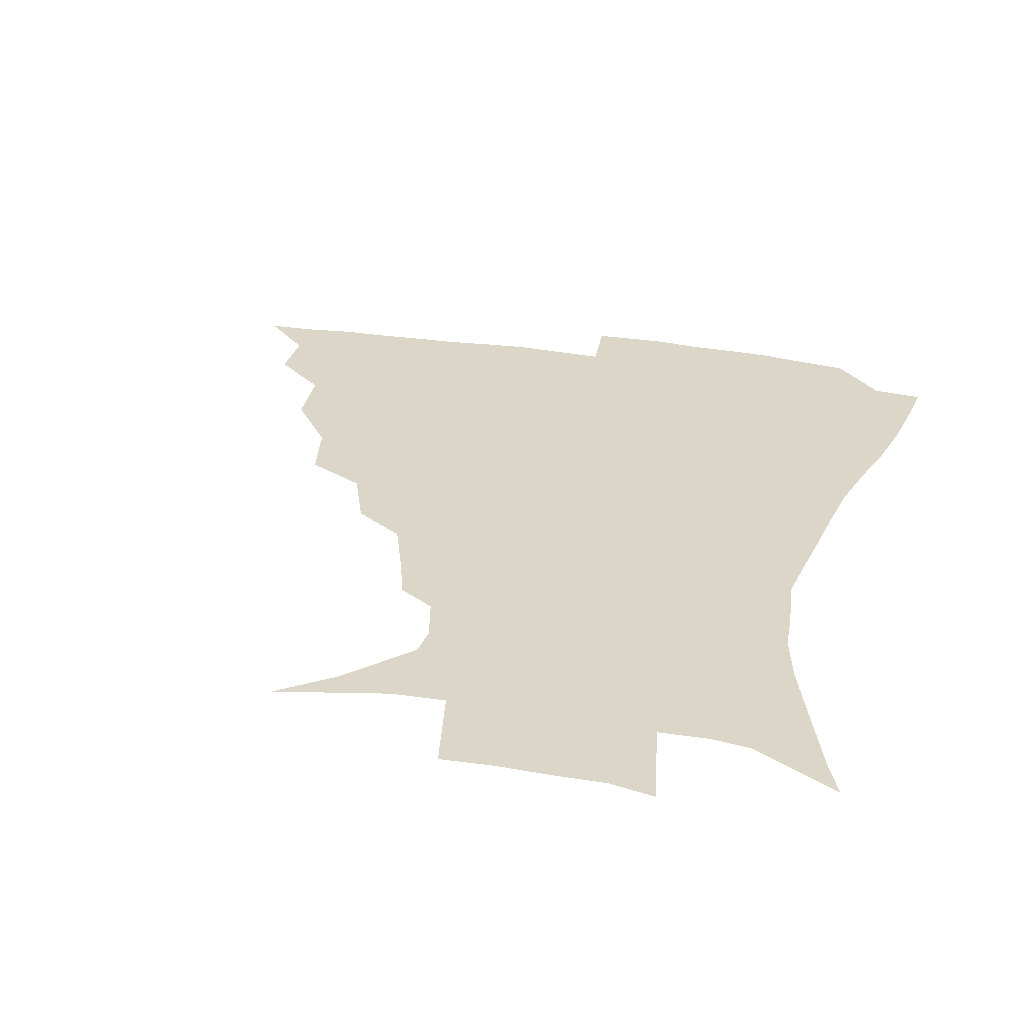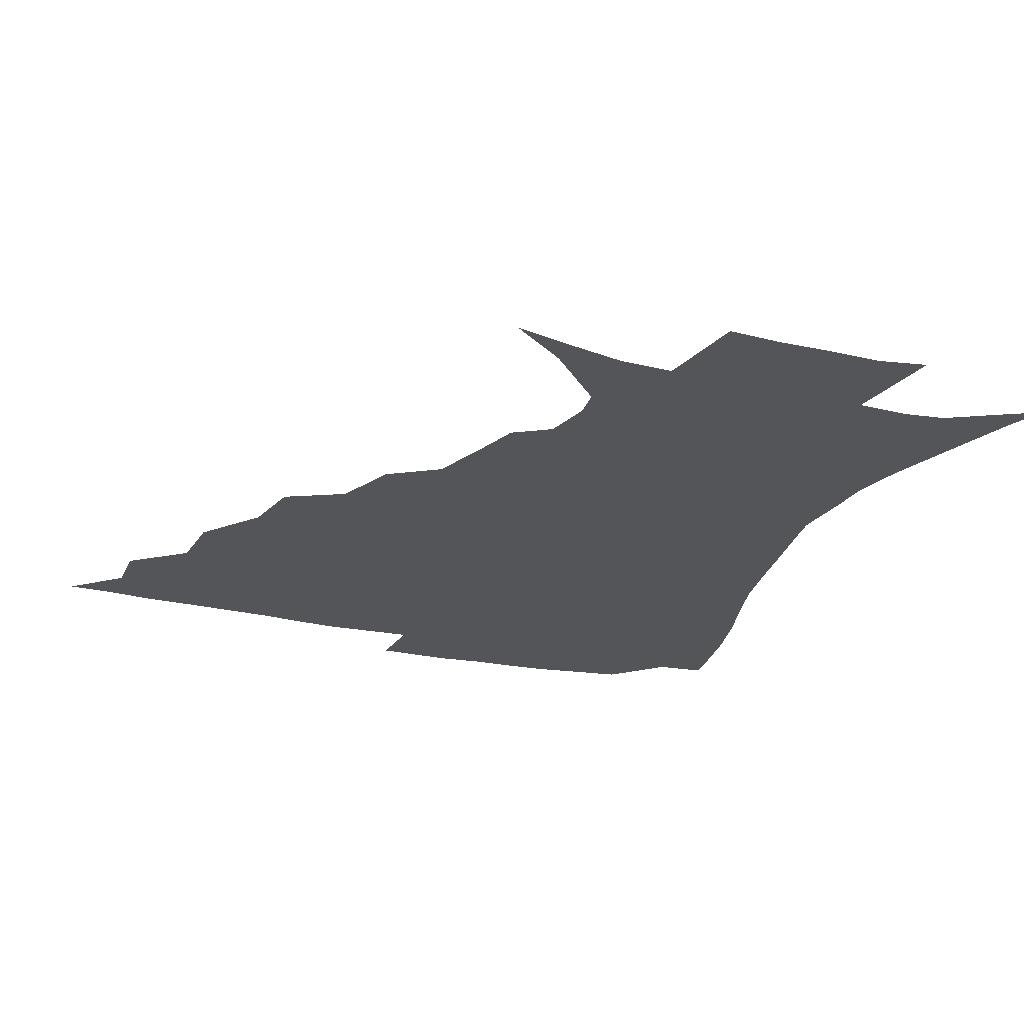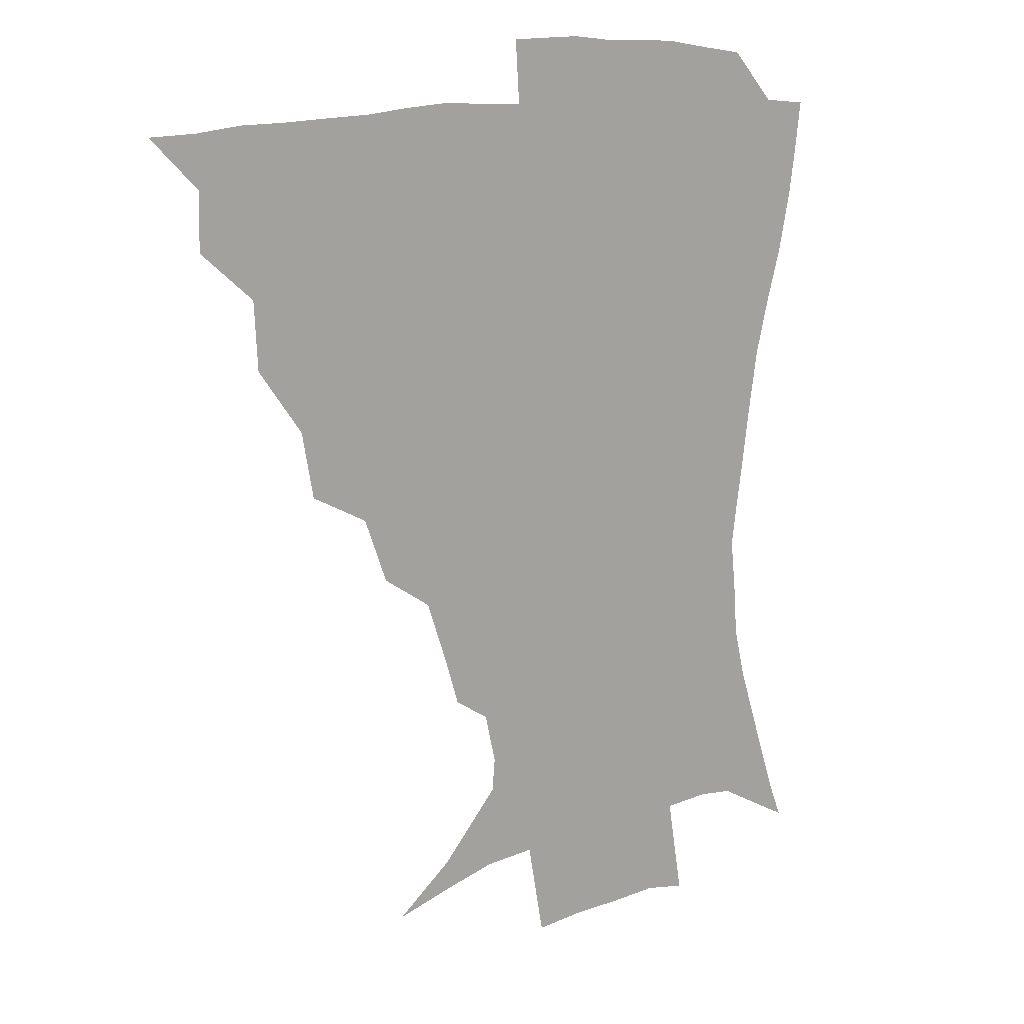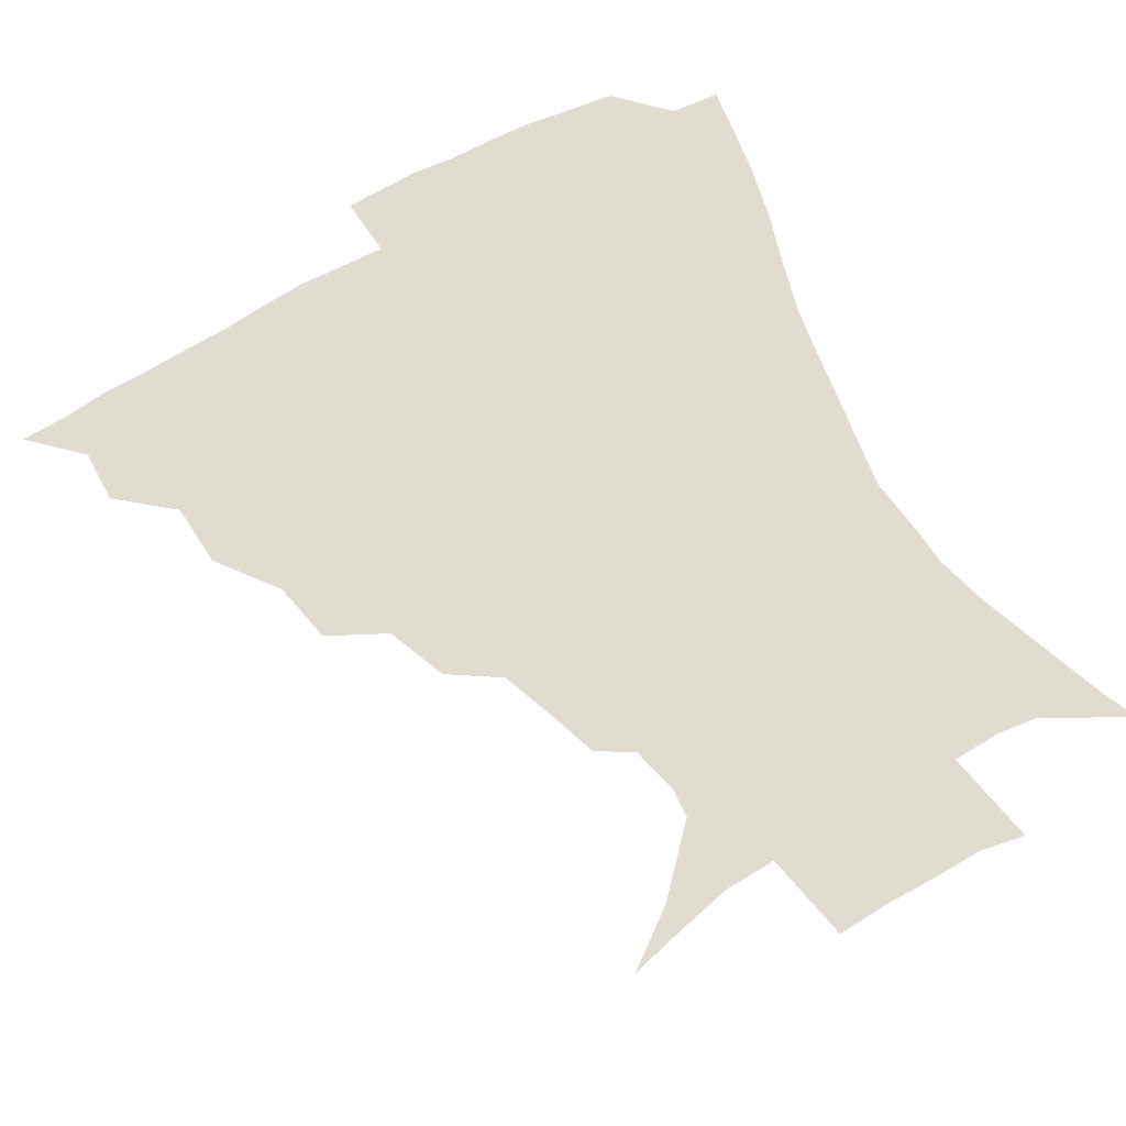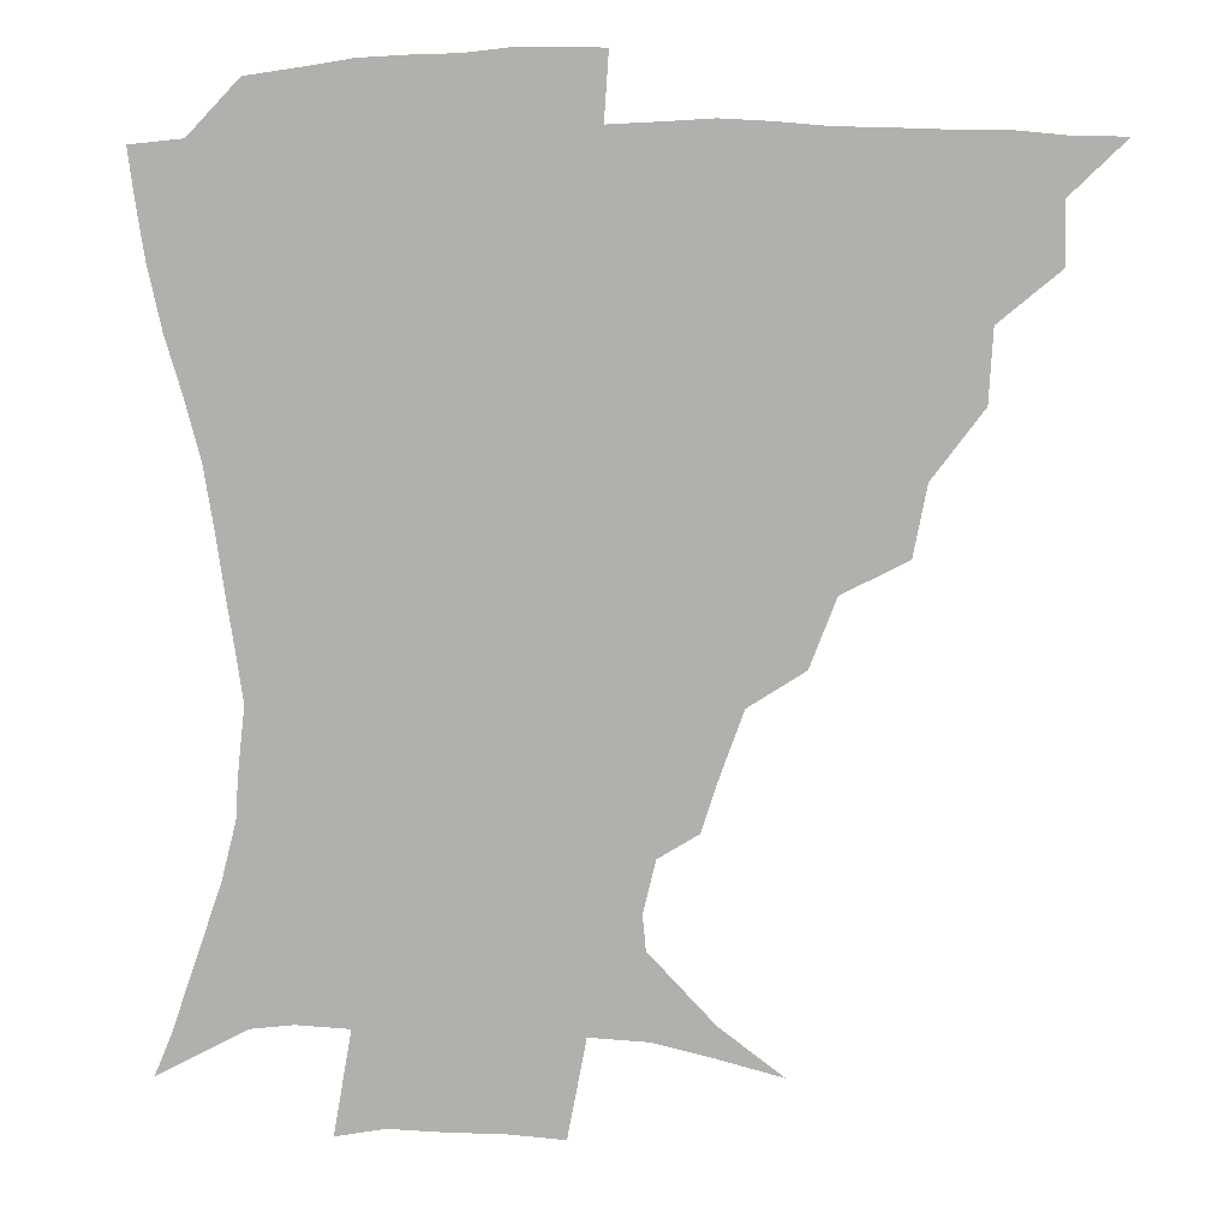
<metadata>
{"format":"obj","ext":"obj","renderer":"f3d","projection":"perspective","resolution":1024,"background":"white","views":[{"elev":30.2,"azim":13.8,"up":"+Z"},{"elev":-24.2,"azim":-21.1,"up":"+Z"},{"elev":13.3,"azim":-41.4,"up":"+Y"},{"elev":69.7,"azim":-29.8,"up":"+Z"},{"elev":8.7,"azim":-171.0,"up":"+Y"}]}
</metadata>
<code>
v 435.6 389.7 0
v 451.5 356.1 0
v 451.9 374 0
v 451.3 390.1 0
v 471 319.7 0
v 469.8 340.9 0
v 468.9 358.9 0
v 467.7 374.8 0
v 466.9 391.6 0
v 490.2 278.6 0
v 486.2 299.3 0
v 487.9 327.8 0
v 486.3 344.9 0
v 484.5 360.4 0
v 483.1 376.1 0
v 482.4 391.7 0
v 517.7 247.9 0
v 509.8 268.4 0
v 505.7 291.9 0
v 505.3 316.2 0
v 502.9 331.2 0
v 501.3 346.6 0
v 500 361.6 0
v 499 376.5 0
v 497.8 392.2 0
v 546.8 201.7 0
v 541.6 217.6 0
v 534.7 236.9 0
v 527.6 260.5 0
v 523.2 282.2 0
v 520.5 300.4 0
v 519.5 319.4 0
v 517.7 333.6 0
v 516.1 347.9 0
v 514.9 362.4 0
v 514 377.3 0
v 513 392.6 0
v 522.7 133.6 0
v 541.8 147.5 0
v 561.7 168.1 0
v 562.7 178.3 0
v 558.9 194.1 0
v 553.6 211.9 0
v 548.5 231.2 0
v 543.4 247 0
v 539 271.4 0
v 536.2 287.7 0
v 534.3 304.5 0
v 533.3 320.7 0
v 532.1 334.9 0
v 530.5 348.7 0
v 529.7 363.1 0
v 529.1 377.9 0
v 528.2 393.9 0
v 543.4 138.5 0
v 561.4 156.2 0
v 569.7 170.9 0
v 569 186.9 0
v 565.7 207 0
v 561.7 223.3 0
v 557.4 236.7 0
v 554.2 258 0
v 551 274.9 0
v 549.3 292.1 0
v 548.3 308.3 0
v 547.4 322.6 0
v 546.8 335.9 0
v 546.2 349.6 0
v 544.5 363.6 0
v 544.4 377.9 0
v 543.1 394.7 0
v 560.5 142.1 0
v 575.5 161.8 0
v 578.2 177.2 0
v 576.5 195.4 0
v 574.6 213.9 0
v 570.9 228.9 0
v 567.9 244.9 0
v 565.7 264.4 0
v 563.7 280.3 0
v 562.6 295.1 0
v 561.7 309.1 0
v 560.7 322.3 0
v 562 338.1 0
v 561 350.4 0
v 560.8 363.5 0
v 559.3 378.2 0
v 558.6 393.9 0
v 578.3 142.6 0
v 586.8 166.3 0
v 587.1 184.4 0
v 584.8 198.9 0
v 584.5 217.2 0
v 580.3 234.1 0
v 579.3 248.7 0
v 577.1 269.1 0
v 576.1 281.2 0
v 575.4 296.5 0
v 575.8 311.9 0
v 575 324.3 0
v 575.1 337.5 0
v 574.8 350.4 0
v 574.6 363.7 0
v 574.1 377.3 0
v 573.4 393.2 0
v 572 413.2 0
v 584 112.6 0
v 593 147.9 0
v 596.9 167 0
v 596.1 185.4 0
v 596.1 190.3 0
v 592.7 220.3 0
v 591.1 233 0
v 589.7 254.3 0
v 589 269.4 0
v 588.7 284.5 0
v 588.5 298.2 0
v 588.8 312.8 0
v 589.2 325.9 0
v 588.9 337.7 0
v 589.2 350.8 0
v 588.7 364 0
v 587.9 378.3 0
v 586.8 394.7 0
v 584.5 413.4 0
v 601.1 113.3 0
v 605.4 147.4 0
v 607.3 169.5 0
v 606.2 186 0
v 605.2 206 0
v 602.6 223.4 0
v 602.6 237.2 0
v 600.7 254.4 0
v 600.8 270.2 0
v 600.9 284 0
v 601.2 296.9 0
v 601.6 312 0
v 602.1 325 0
v 602.9 338.2 0
v 603 350.9 0
v 603 364 0
v 602.1 378.6 0
v 600.8 394.4 0
v 597.6 413.5 0
v 618.8 112.9 0
v 618 147.1 0
v 617.3 170.5 0
v 616.7 189.7 0
v 614.8 207 0
v 613.4 221.9 0
v 612.3 240 0
v 612.4 253.7 0
v 612.2 269.9 0
v 612.9 284 0
v 613.8 298.5 0
v 614.6 312.1 0
v 615.7 325.8 0
v 616.4 338.3 0
v 616.9 350.8 0
v 617.1 364.1 0
v 616.6 378 0
v 615.7 392.7 0
v 611.9 412 0
v 636.1 113.1 0
v 632 142.8 0
v 628 169.2 0
v 626.8 189.2 0
v 624.2 207.1 0
v 623.4 224.7 0
v 623.3 237.3 0
v 623 254.3 0
v 623.5 268.9 0
v 624.6 284 0
v 625.9 297 0
v 627.2 311.6 0
v 628.4 325.2 0
v 629.6 337.3 0
v 631.4 350.9 0
v 632.1 363.6 0
v 631.3 377.4 0
v 630.3 392.1 0
v 626.1 411.7 0
v 651.2 110 0
v 645.7 141.8 0
v 639.6 166.9 0
v 636.1 190.5 0
v 634.7 205.6 0
v 633.8 220.9 0
v 633.5 235.7 0
v 633.7 251.1 0
v 634.6 265.2 0
v 635.9 280.5 0
v 637.4 295.5 0
v 639.1 312.1 0
v 641 323.8 0
v 642.5 335.7 0
v 644.8 350.9 0
v 645.8 363.3 0
v 646 376.4 0
v 645.8 389.8 0
v 640.6 411 0
v 662.2 142.3 0
v 652.7 164 0
v 647.4 184.9 0
v 644.8 202.5 0
v 643.3 219.1 0
v 643.4 233.1 0
v 643.9 247.5 0
v 645.4 260.4 0
v 646.4 278.1 0
v 648.3 294.6 0
v 650.7 308.3 0
v 653.2 322.7 0
v 655.6 335.7 0
v 657.6 349.5 0
v 659.2 362.6 0
v 660 375.9 0
v 659.7 389.9 0
v 656.3 408.6 0
v 675.5 140.4 0
v 666.7 158.5 0
v 659.2 179.5 0
v 656.7 194.5 0
v 653.5 213.1 0
v 653.1 227.9 0
v 653.6 242.5 0
v 654.9 256.8 0
v 656.4 273.2 0
v 658.6 289.6 0
v 661.7 303.3 0
v 664.5 320.5 0
v 667.9 333.1 0
v 670.5 348.2 0
v 672.7 361.5 0
v 674.2 375.2 0
v 673.8 390.2 0
v 672.4 406.3 0
v 690.8 132 0
v 681.6 150.2 0
v 673.2 170.3 0
v 669 186.6 0
v 664.6 204.6 0
v 663.5 218.8 0
v 664.2 231.9 0
v 664.3 248.7 0
v 665.8 266.1 0
v 668.6 280.8 0
v 671.7 296.8 0
v 675 314.6 0
v 679.8 327.8 0
v 683 345.3 0
v 686.5 359.3 0
v 688.6 374.3 0
v 688.6 389.8 0
v 703.8 125 0
v 698.6 137.4 0
v 694.8 148 0
v 689.4 163.6 0
v 682.5 183.4 0
v 678.1 200.8 0
v 677.3 213.5 0
v 675 233.9 0
v 677.1 247.9 0
v 679.7 263.5 0
v 682.4 281.7 0
v 685.7 301.5 0
v 690.7 319.9 0
v 696 337.1 0
v 700.4 356.5 0
v 703.1 373 0
v 705.1 388.1 0
v 721 391 0
f 3 4 1
f 6 7 2
f 2 7 3
f 7 8 3
f 3 8 4
f 8 9 4
f 11 12 5
f 5 12 6
f 12 13 6
f 6 13 7
f 13 14 7
f 7 14 8
f 14 15 8
f 8 15 9
f 15 16 9
f 18 19 10
f 10 19 11
f 19 20 11
f 11 20 12
f 20 21 12
f 12 21 13
f 21 22 13
f 13 22 14
f 22 23 14
f 14 23 15
f 23 24 15
f 15 24 16
f 24 25 16
f 28 29 17
f 17 29 18
f 29 30 18
f 18 30 19
f 30 31 19
f 19 31 20
f 31 32 20
f 20 32 21
f 32 33 21
f 21 33 22
f 33 34 22
f 22 34 23
f 34 35 23
f 23 35 24
f 35 36 24
f 24 36 25
f 36 37 25
f 42 43 26
f 26 43 27
f 43 44 27
f 27 44 28
f 44 45 28
f 28 45 29
f 45 46 29
f 29 46 30
f 46 47 30
f 30 47 31
f 47 48 31
f 31 48 32
f 48 49 32
f 32 49 33
f 49 50 33
f 33 50 34
f 50 51 34
f 34 51 35
f 51 52 35
f 35 52 36
f 52 53 36
f 36 53 37
f 53 54 37
f 38 55 39
f 55 56 39
f 39 56 40
f 56 57 40
f 40 57 41
f 57 58 41
f 41 58 42
f 58 59 42
f 42 59 43
f 59 60 43
f 43 60 44
f 60 61 44
f 44 61 45
f 61 62 45
f 45 62 46
f 62 63 46
f 46 63 47
f 63 64 47
f 47 64 48
f 64 65 48
f 48 65 49
f 65 66 49
f 49 66 50
f 66 67 50
f 50 67 51
f 67 68 51
f 51 68 52
f 68 69 52
f 52 69 53
f 69 70 53
f 53 70 54
f 70 71 54
f 55 72 56
f 72 73 56
f 56 73 57
f 73 74 57
f 57 74 58
f 74 75 58
f 58 75 59
f 75 76 59
f 59 76 60
f 76 77 60
f 60 77 61
f 77 78 61
f 61 78 62
f 78 79 62
f 62 79 63
f 79 80 63
f 63 80 64
f 80 81 64
f 64 81 65
f 81 82 65
f 65 82 66
f 82 83 66
f 66 83 67
f 83 84 67
f 67 84 68
f 84 85 68
f 68 85 69
f 85 86 69
f 69 86 70
f 86 87 70
f 70 87 71
f 87 88 71
f 72 89 73
f 89 90 73
f 73 90 74
f 90 91 74
f 74 91 75
f 91 92 75
f 75 92 76
f 92 93 76
f 76 93 77
f 93 94 77
f 77 94 78
f 94 95 78
f 78 95 79
f 95 96 79
f 79 96 80
f 96 97 80
f 80 97 81
f 97 98 81
f 81 98 82
f 98 99 82
f 82 99 83
f 99 100 83
f 83 100 84
f 100 101 84
f 84 101 85
f 101 102 85
f 85 102 86
f 102 103 86
f 86 103 87
f 103 104 87
f 87 104 88
f 104 105 88
f 107 108 89
f 89 108 90
f 108 109 90
f 90 109 91
f 109 110 91
f 91 110 92
f 110 111 92
f 92 111 93
f 111 112 93
f 93 112 94
f 112 113 94
f 94 113 95
f 113 114 95
f 95 114 96
f 114 115 96
f 96 115 97
f 115 116 97
f 97 116 98
f 116 117 98
f 98 117 99
f 117 118 99
f 99 118 100
f 118 119 100
f 100 119 101
f 119 120 101
f 101 120 102
f 120 121 102
f 102 121 103
f 121 122 103
f 103 122 104
f 122 123 104
f 104 123 105
f 123 124 105
f 105 124 106
f 124 125 106
f 107 126 108
f 126 127 108
f 108 127 109
f 127 128 109
f 109 128 110
f 128 129 110
f 110 129 111
f 129 130 111
f 111 130 112
f 130 131 112
f 112 131 113
f 131 132 113
f 113 132 114
f 132 133 114
f 114 133 115
f 133 134 115
f 115 134 116
f 134 135 116
f 116 135 117
f 135 136 117
f 117 136 118
f 136 137 118
f 118 137 119
f 137 138 119
f 119 138 120
f 138 139 120
f 120 139 121
f 139 140 121
f 121 140 122
f 140 141 122
f 122 141 123
f 141 142 123
f 123 142 124
f 142 143 124
f 124 143 125
f 143 144 125
f 126 145 127
f 145 146 127
f 127 146 128
f 146 147 128
f 128 147 129
f 147 148 129
f 129 148 130
f 148 149 130
f 130 149 131
f 149 150 131
f 131 150 132
f 150 151 132
f 132 151 133
f 151 152 133
f 133 152 134
f 152 153 134
f 134 153 135
f 153 154 135
f 135 154 136
f 154 155 136
f 136 155 137
f 155 156 137
f 137 156 138
f 156 157 138
f 138 157 139
f 157 158 139
f 139 158 140
f 158 159 140
f 140 159 141
f 159 160 141
f 141 160 142
f 160 161 142
f 142 161 143
f 161 162 143
f 143 162 144
f 162 163 144
f 145 164 146
f 164 165 146
f 146 165 147
f 165 166 147
f 147 166 148
f 166 167 148
f 148 167 149
f 167 168 149
f 149 168 150
f 168 169 150
f 150 169 151
f 169 170 151
f 151 170 152
f 170 171 152
f 152 171 153
f 171 172 153
f 153 172 154
f 172 173 154
f 154 173 155
f 173 174 155
f 155 174 156
f 174 175 156
f 156 175 157
f 175 176 157
f 157 176 158
f 176 177 158
f 158 177 159
f 177 178 159
f 159 178 160
f 178 179 160
f 160 179 161
f 179 180 161
f 161 180 162
f 180 181 162
f 162 181 163
f 181 182 163
f 164 183 165
f 183 184 165
f 165 184 166
f 184 185 166
f 166 185 167
f 185 186 167
f 167 186 168
f 186 187 168
f 168 187 169
f 187 188 169
f 169 188 170
f 188 189 170
f 170 189 171
f 189 190 171
f 171 190 172
f 190 191 172
f 172 191 173
f 191 192 173
f 173 192 174
f 192 193 174
f 174 193 175
f 193 194 175
f 175 194 176
f 194 195 176
f 176 195 177
f 195 196 177
f 177 196 178
f 196 197 178
f 178 197 179
f 197 198 179
f 179 198 180
f 198 199 180
f 180 199 181
f 199 200 181
f 181 200 182
f 200 201 182
f 184 202 185
f 202 203 185
f 185 203 186
f 203 204 186
f 186 204 187
f 204 205 187
f 187 205 188
f 205 206 188
f 188 206 189
f 206 207 189
f 189 207 190
f 207 208 190
f 190 208 191
f 208 209 191
f 191 209 192
f 209 210 192
f 192 210 193
f 210 211 193
f 193 211 194
f 211 212 194
f 194 212 195
f 212 213 195
f 195 213 196
f 213 214 196
f 196 214 197
f 214 215 197
f 197 215 198
f 215 216 198
f 198 216 199
f 216 217 199
f 199 217 200
f 217 218 200
f 200 218 201
f 218 219 201
f 202 220 203
f 220 221 203
f 203 221 204
f 221 222 204
f 204 222 205
f 222 223 205
f 205 223 206
f 223 224 206
f 206 224 207
f 224 225 207
f 207 225 208
f 225 226 208
f 208 226 209
f 226 227 209
f 209 227 210
f 227 228 210
f 210 228 211
f 228 229 211
f 211 229 212
f 229 230 212
f 212 230 213
f 230 231 213
f 213 231 214
f 231 232 214
f 214 232 215
f 232 233 215
f 215 233 216
f 233 234 216
f 216 234 217
f 234 235 217
f 217 235 218
f 235 236 218
f 218 236 219
f 236 237 219
f 220 238 221
f 238 239 221
f 221 239 222
f 239 240 222
f 222 240 223
f 240 241 223
f 223 241 224
f 241 242 224
f 224 242 225
f 242 243 225
f 225 243 226
f 243 244 226
f 226 244 227
f 244 245 227
f 227 245 228
f 245 246 228
f 228 246 229
f 246 247 229
f 229 247 230
f 247 248 230
f 230 248 231
f 248 249 231
f 231 249 232
f 249 250 232
f 232 250 233
f 250 251 233
f 233 251 234
f 251 252 234
f 234 252 235
f 252 253 235
f 235 253 236
f 253 254 236
f 236 254 237
f 238 255 239
f 255 256 239
f 239 256 240
f 256 257 240
f 240 257 241
f 257 258 241
f 241 258 242
f 258 259 242
f 242 259 243
f 259 260 243
f 243 260 244
f 260 261 244
f 244 261 245
f 261 262 245
f 245 262 246
f 262 263 246
f 246 263 247
f 263 264 247
f 247 264 248
f 264 265 248
f 248 265 249
f 265 266 249
f 249 266 250
f 266 267 250
f 250 267 251
f 267 268 251
f 251 268 252
f 268 269 252
f 252 269 253
f 269 270 253
f 253 270 254
f 270 271 254

</code>
